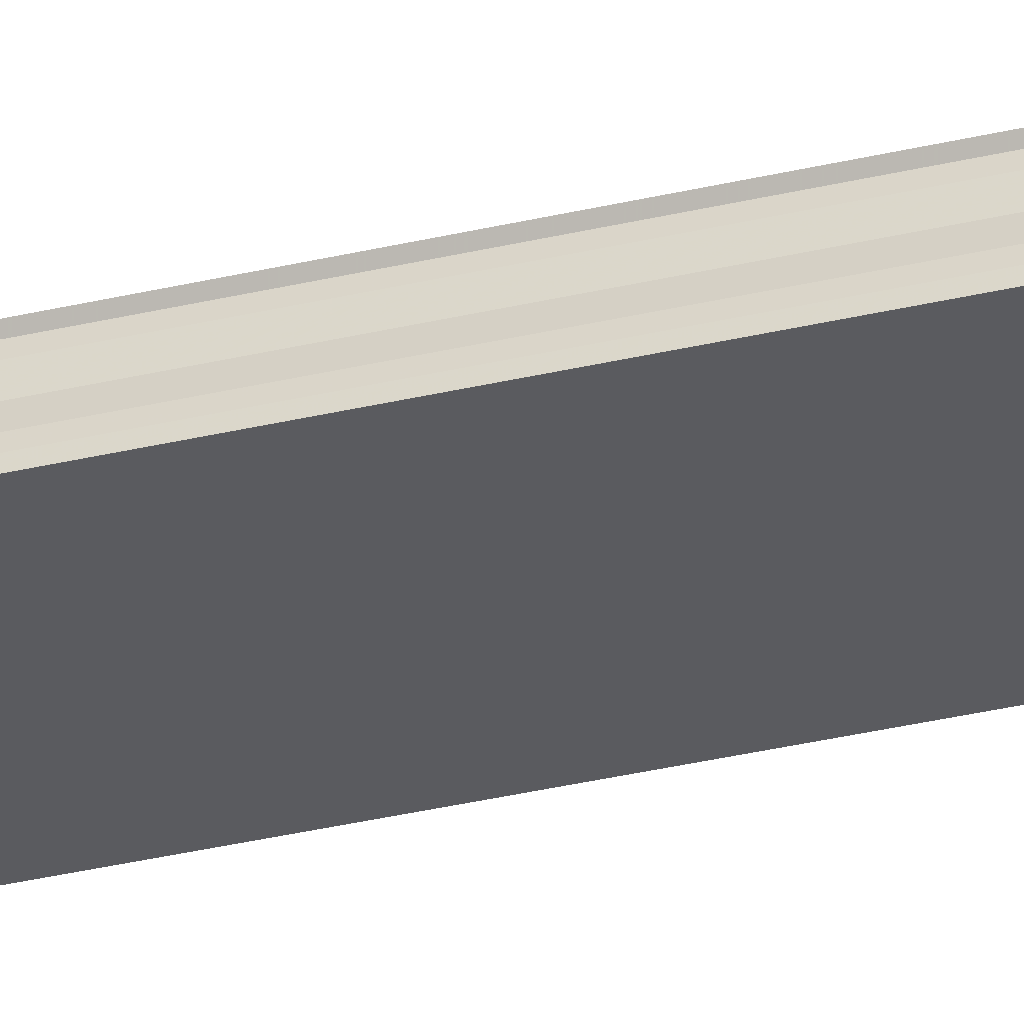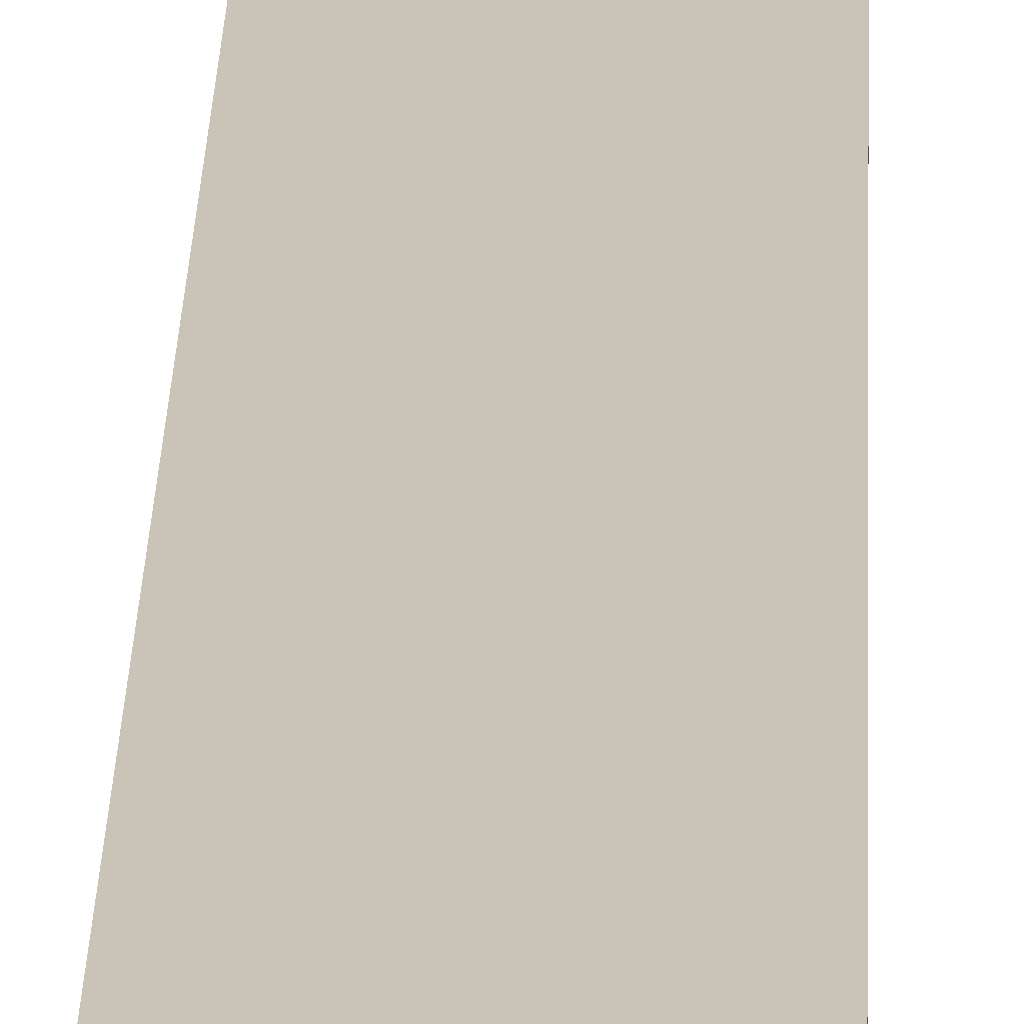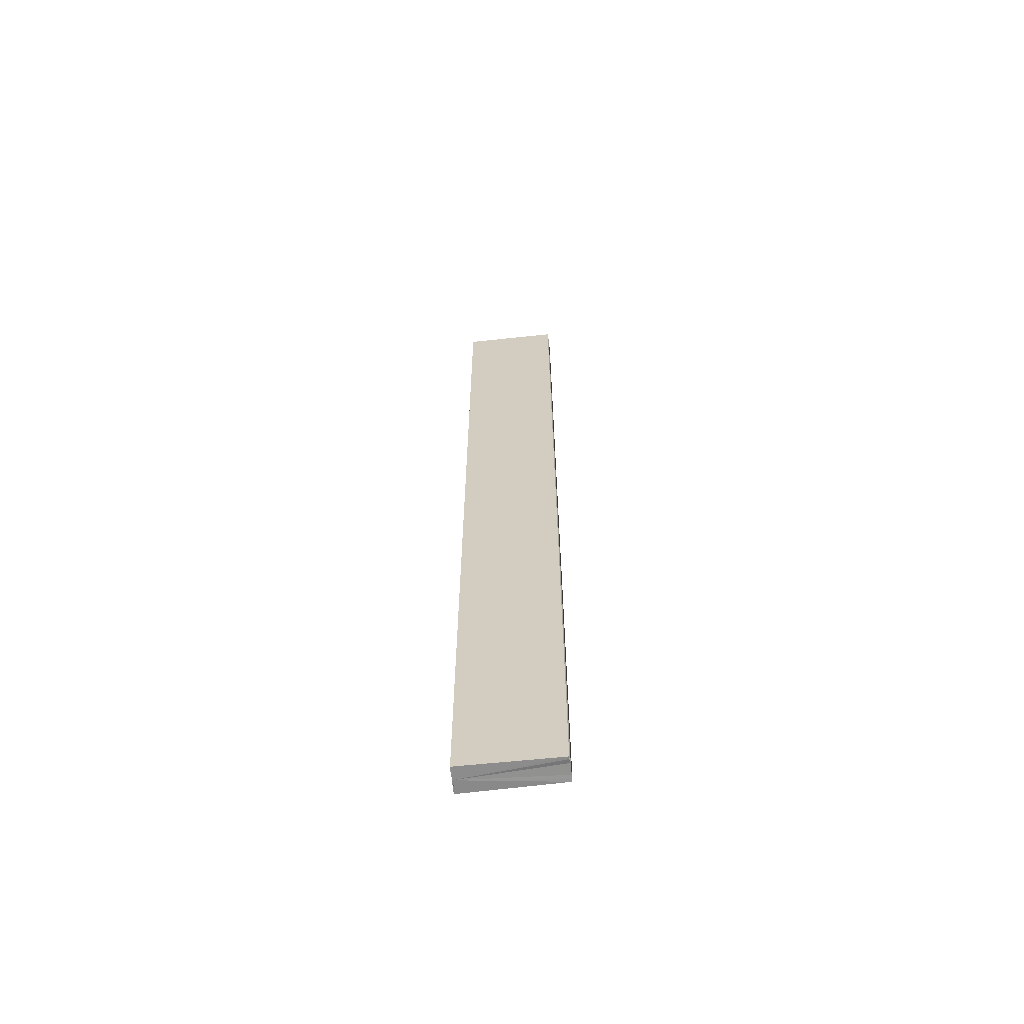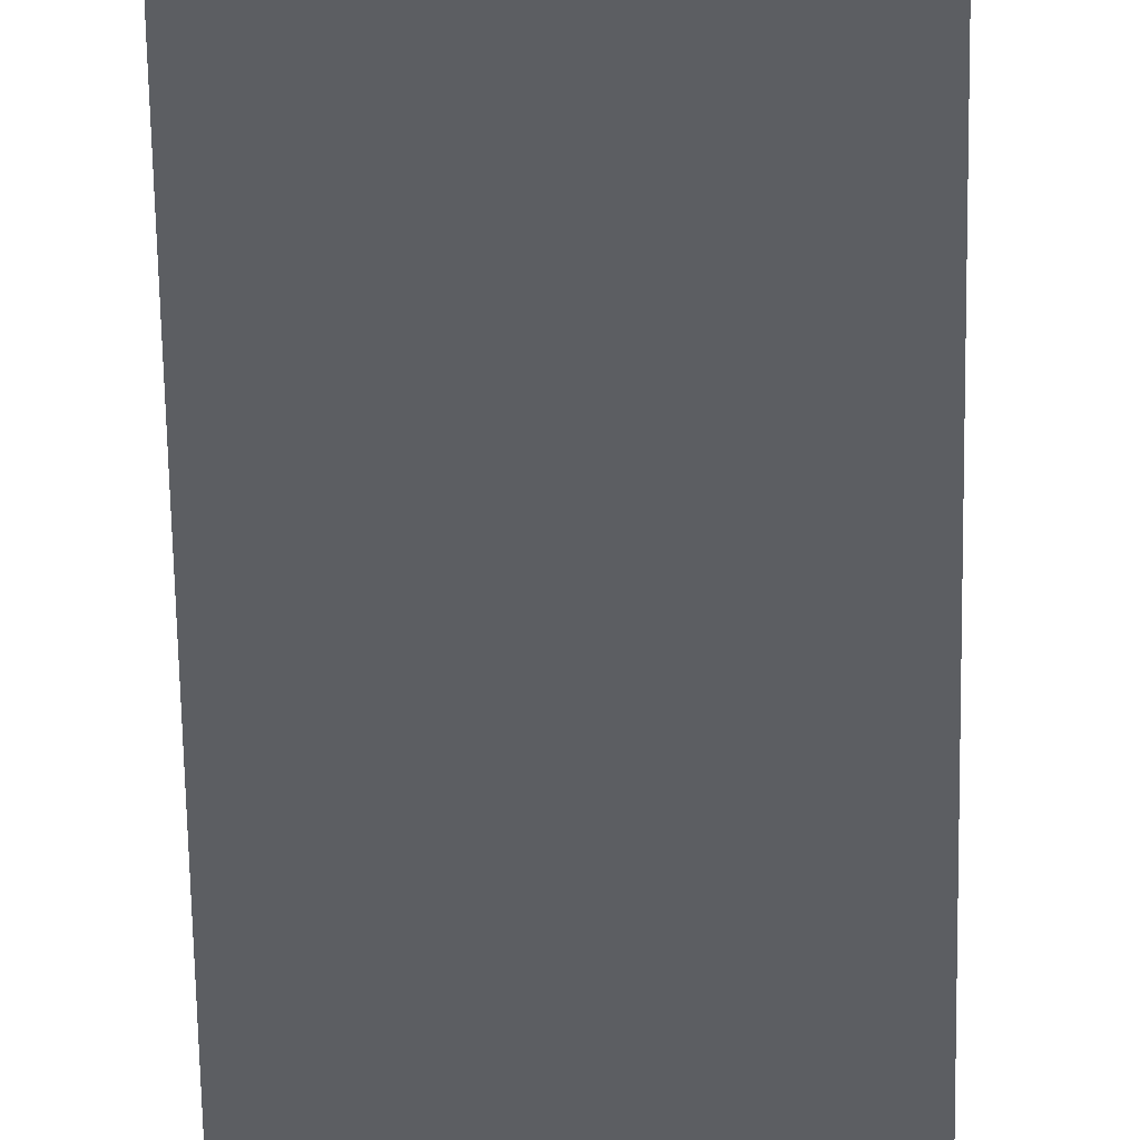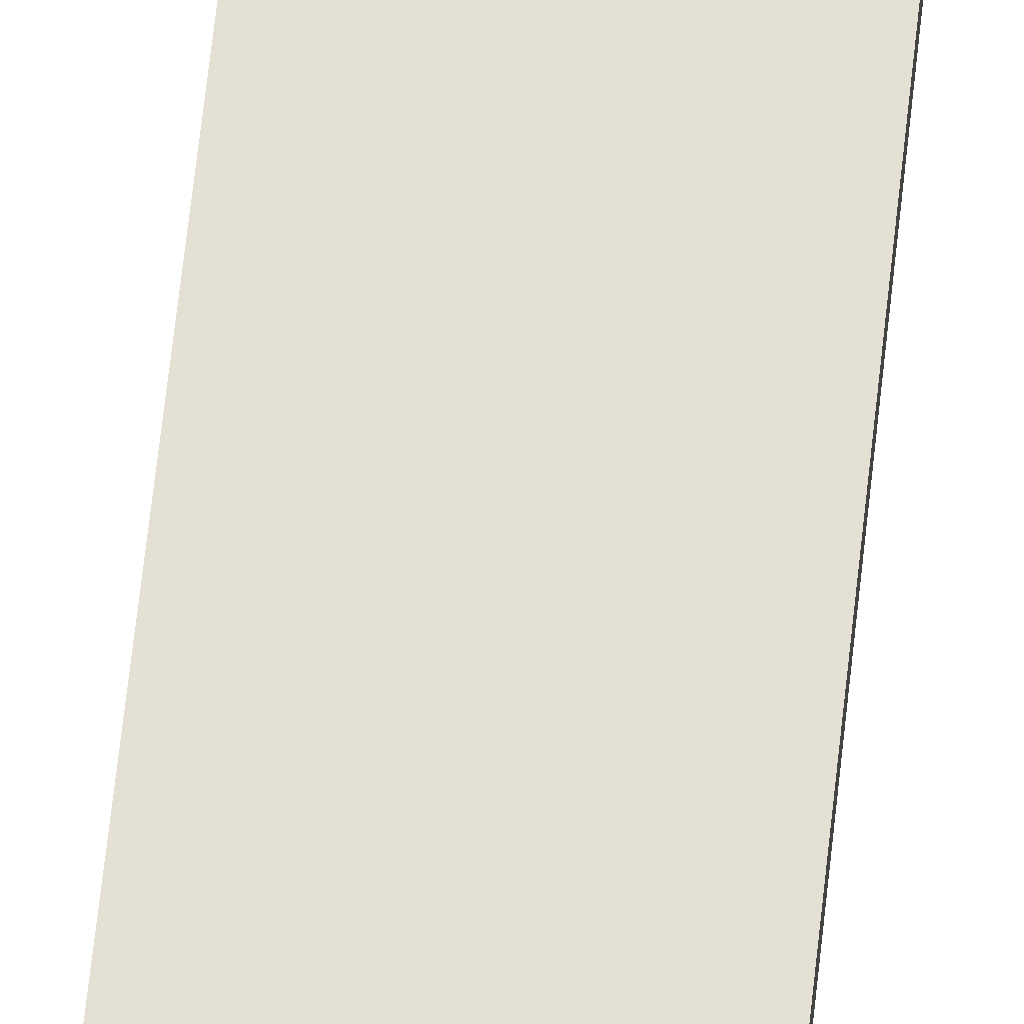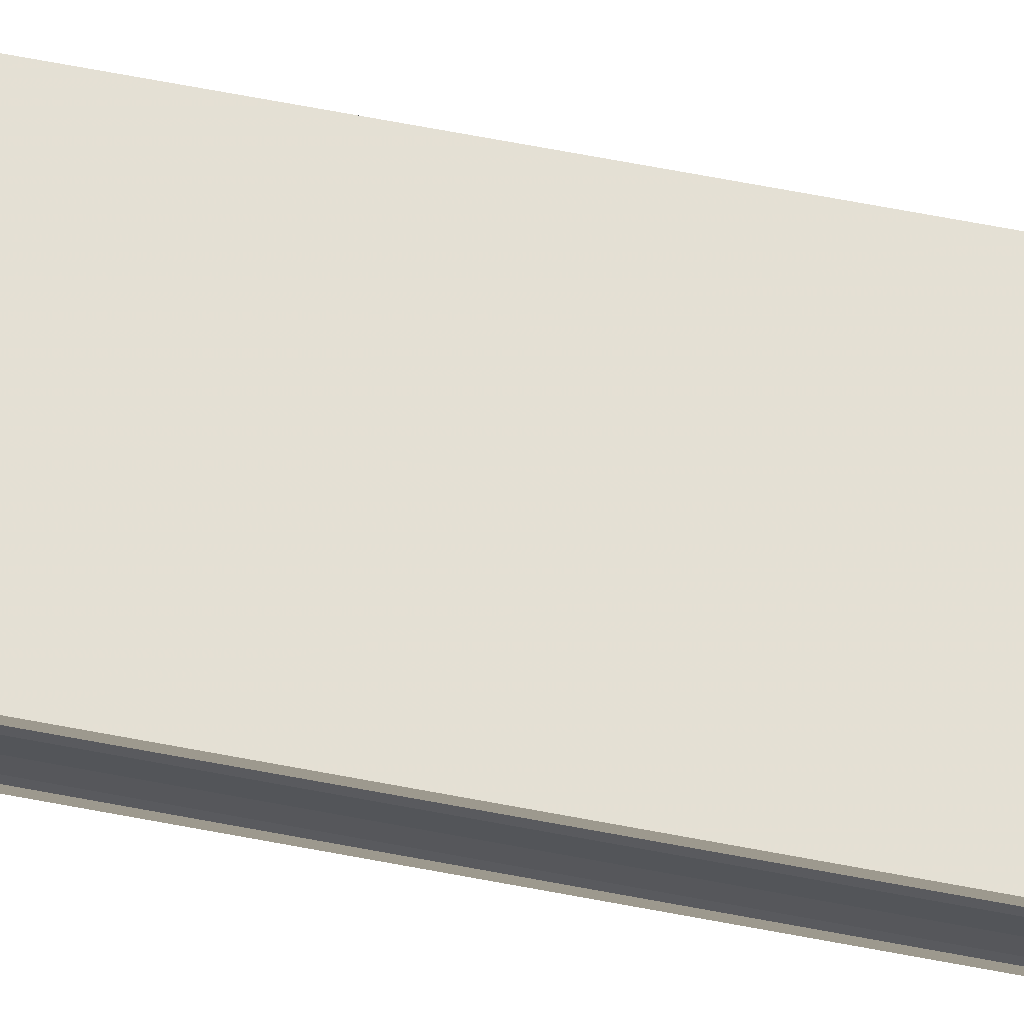
<metadata>
{"format":"obj","ext":"obj","renderer":"f3d","projection":"perspective","resolution":1024,"background":"white","views":[{"elev":-32.9,"azim":-71.5,"up":"+Z"},{"elev":19.8,"azim":-178.5,"up":"+Z"},{"elev":-63.6,"azim":-173.2,"up":"+Y"},{"elev":-38.1,"azim":-179.3,"up":"+Z"},{"elev":66.0,"azim":-173.8,"up":"+Z"},{"elev":66.4,"azim":100.9,"up":"+Z"}]}
</metadata>
<code>
o 7354
v 2231 1872 10.74
v 2231 1872 10.74
v 2231 1872 10.74
v 2231 1872 10.74
v 2231 1872 10.74
v 2231 1872 10.74
v 2231 1872 10.74
v 2231 1872 10.74
v 2231 1872 10.74
v 2231 1872 10.74
v 2231 1872 10.74
v 2231 1872 10.74
v 2231 1872 10.74
v 2231 1872 10.74
v 2231 1872 10.74
v 2231 1872 10.74
v 2231 1872 10.74
v 2231 1872 10.74
v 2231 1872 10.74
v 2231 1872 10.74
v 2231 1872 10.74
v 2231 1872 10.74
v 2231 1872 10.74
v 2231 1872 10.74
v 2231 1872 10.74
v 2231 1872 10.74
v 2231 1872 10.74
v 2231 1872 10.74
v 2231 1872 10.74
v 2231 1872 10.74
v 2231 1872 10.74
v 2231 1872 10.74
v 2231 1872 10.74
v 2231 1872 10.74
v 2231 1872 10.74
v 2231 1872 10.74
v 2231 1872 10.74
v 2231 1872 10.74
v 2231 1872 10.74
v 2231 1872 10.74
v 2231 1872 10.74
v 2231 1872 10.74
v 2231 1872 10.74
v 2231 1872 10.74
v 2231 1872 10.74
v 2231 1872 10.74
v 2231 1872 10.74
v 2231 1872 10.74
v 2231 1872 10.74
v 2231 1872 10.74
v 2231 1872 10.74
v 2231 1872 10.74
v 2231 1872 10.74
v 2231 1872 10.74
v 2231 1872 10.74
v 2231 1872 10.74
v 2231 1872 10.74
v 2231 1872 10.74
v 2231 1872 10.74
v 2231 1872 10.74
v 2231 1872 10.74
v 2231 1872 10.74
v 2231 1872 10.74
v 2231 1872 10.74
v 2231 1872 10.74
v 2231 1872 10.74
v 2231 1872 10.74
v 2231 1872 10.74
f 1 2 3
f 3 4 5
f 6 4 7
f 6 8 4
f 6 9 8
f 6 10 9
f 6 11 10
f 6 12 11
f 6 13 12
f 6 14 13
f 15 14 16
f 17 18 15
f 19 13 20
f 21 22 19
f 23 24 21
f 25 26 23
f 27 28 25
f 29 30 27
f 31 32 29
f 32 33 34
f 33 35 36
f 35 37 38
f 37 39 40
f 39 41 42
f 43 44 45
f 46 44 47
f 44 48 47
f 47 48 49
f 48 50 49
f 49 50 51
f 50 6 51
f 51 6 52
f 6 53 52
f 52 53 54
f 53 55 54
f 54 55 56
f 55 57 56
f 56 57 58
f 57 59 58
f 58 7 60
f 52 60 61
f 52 61 62
f 52 62 63
f 52 63 64
f 52 64 65
f 52 65 66
f 52 66 67
f 52 67 68

</code>
